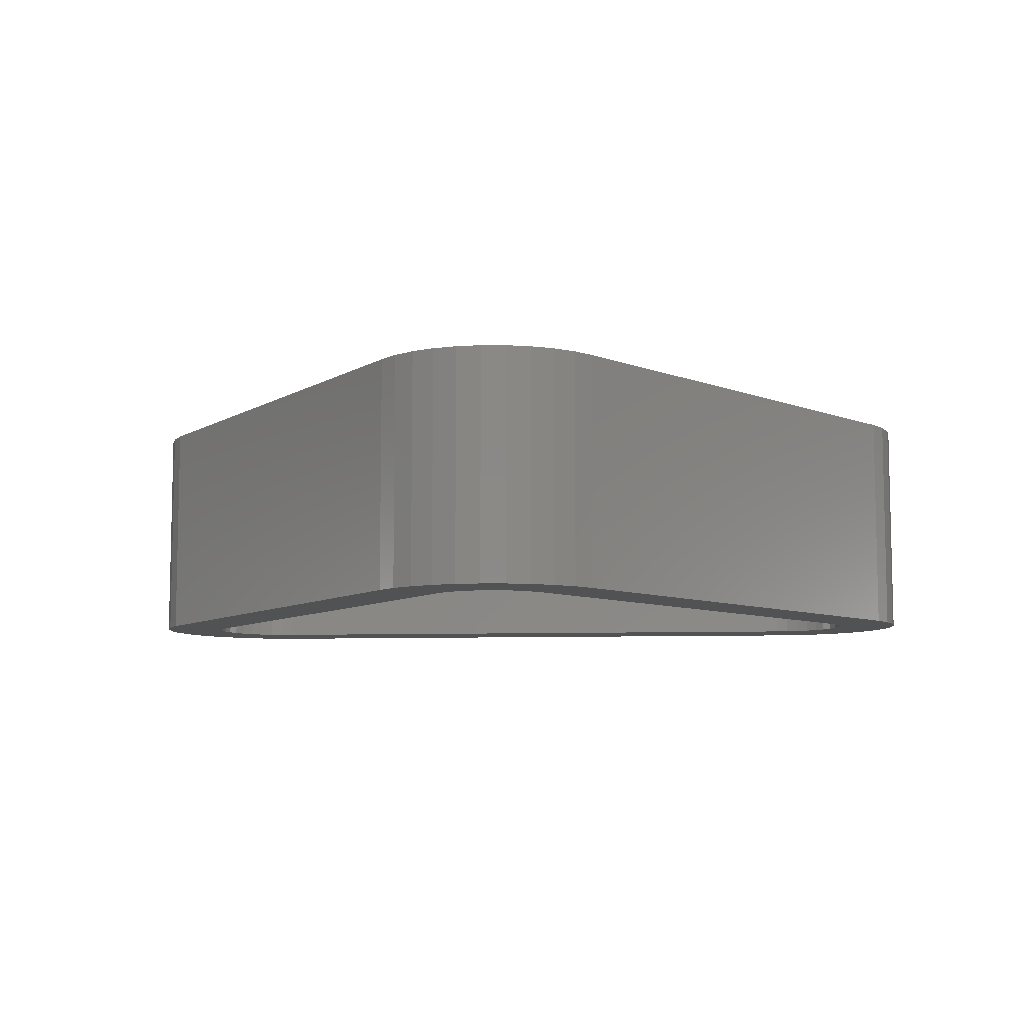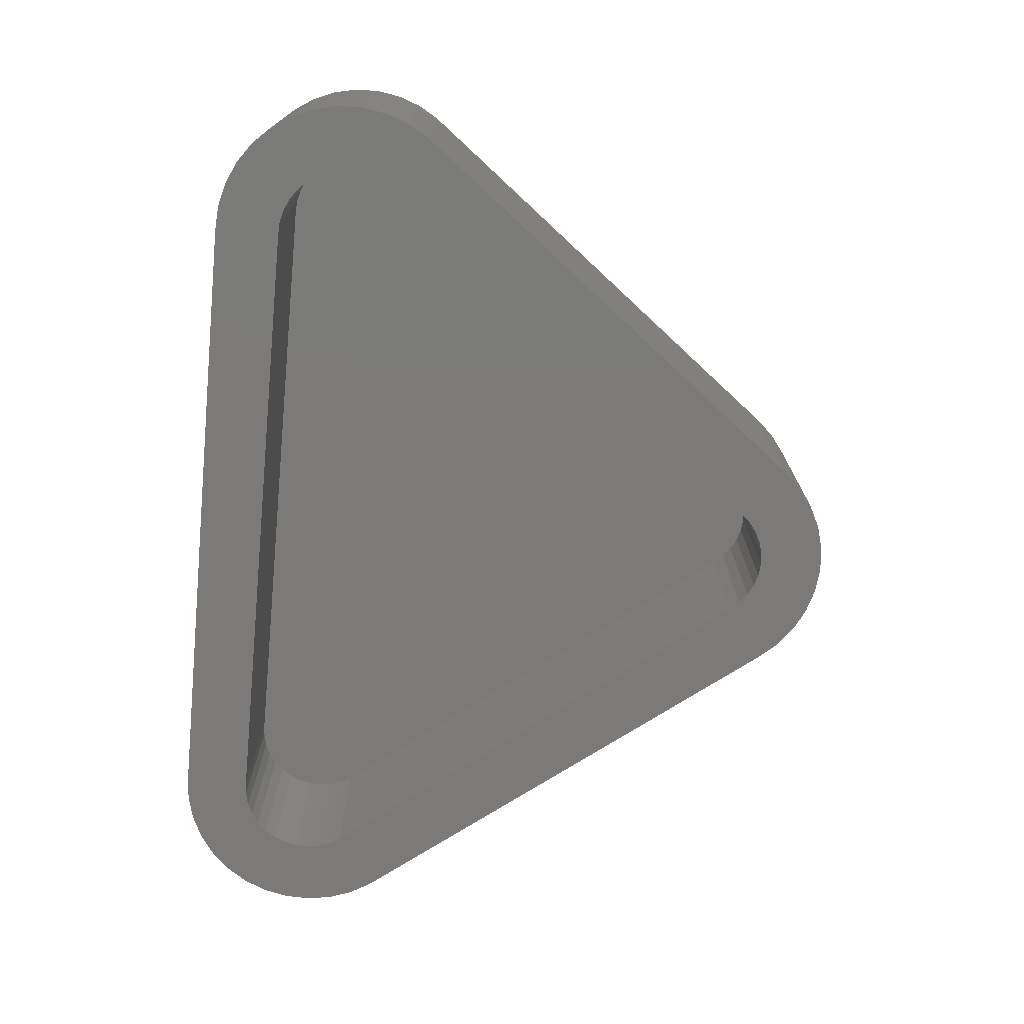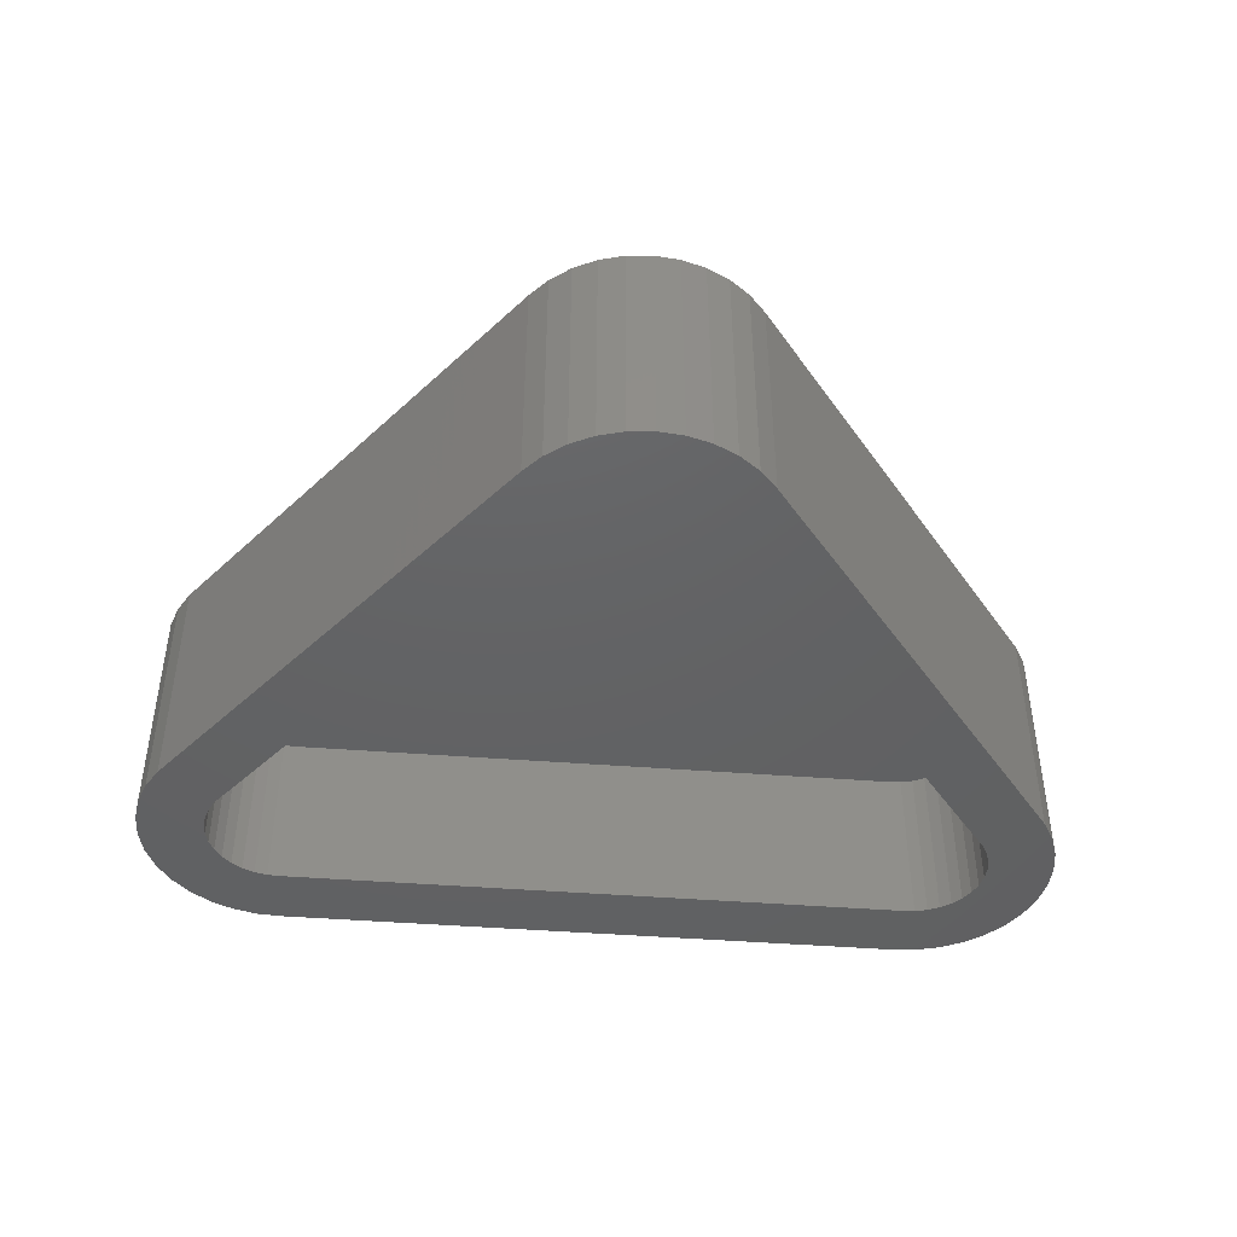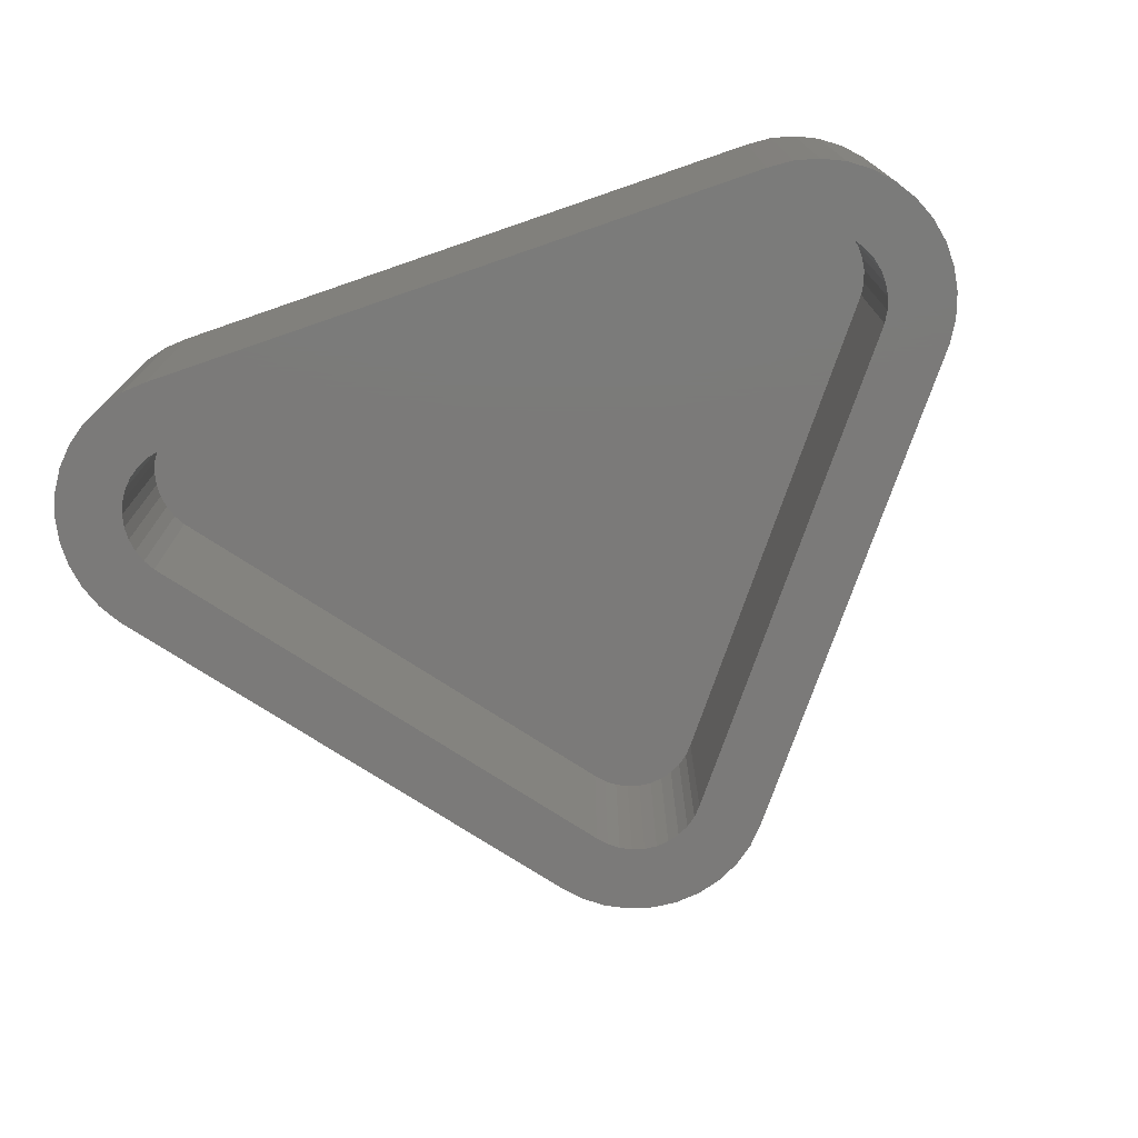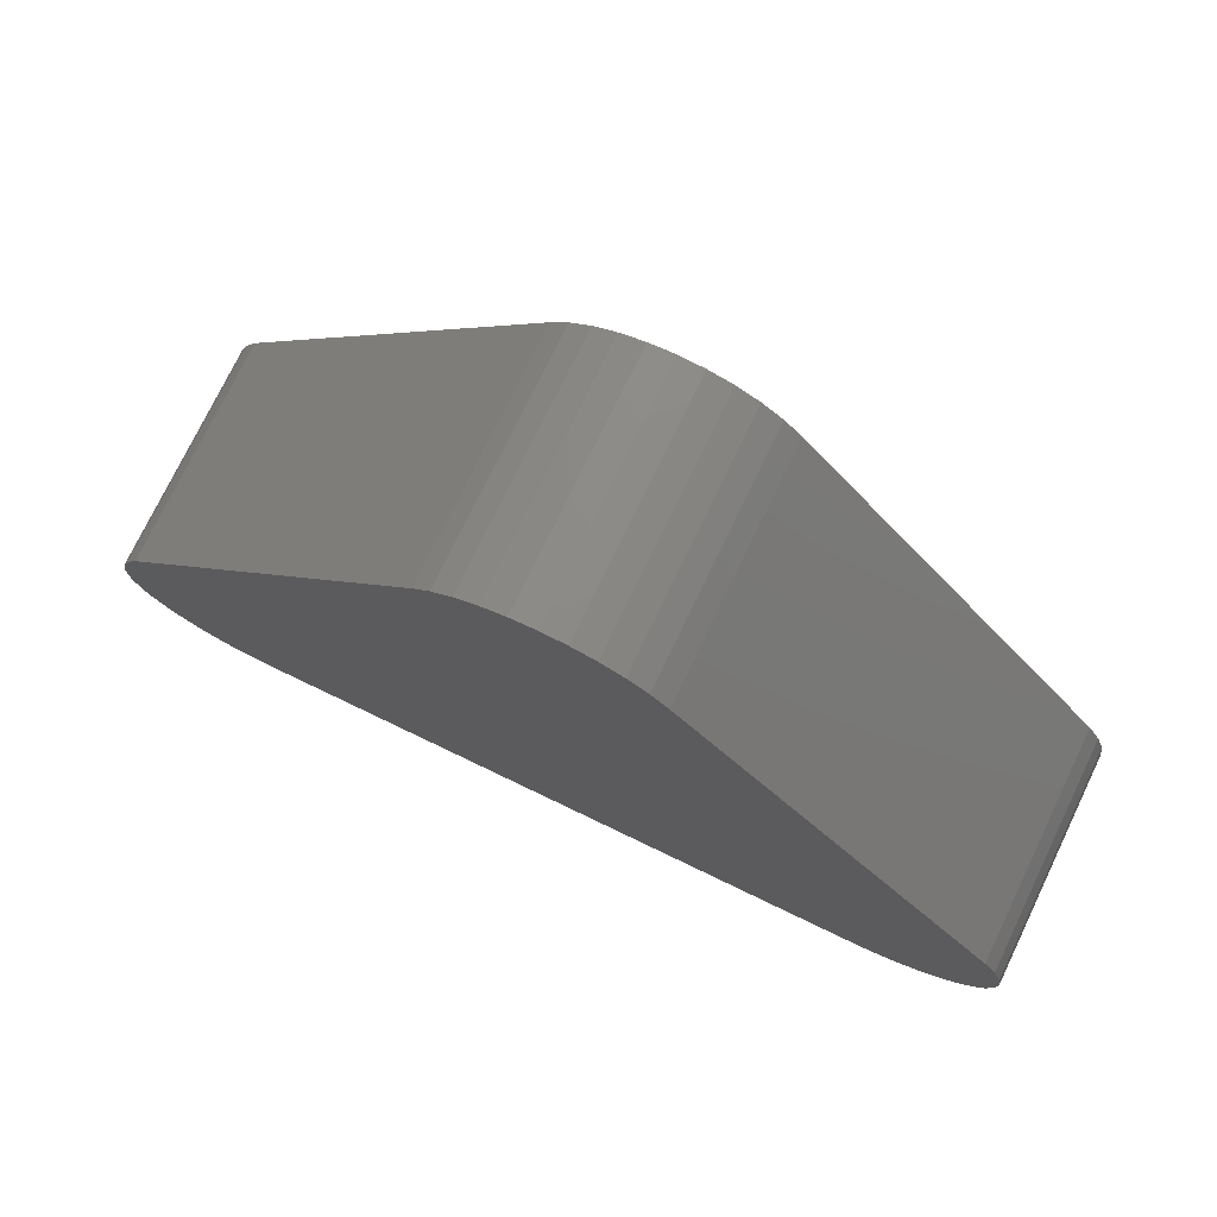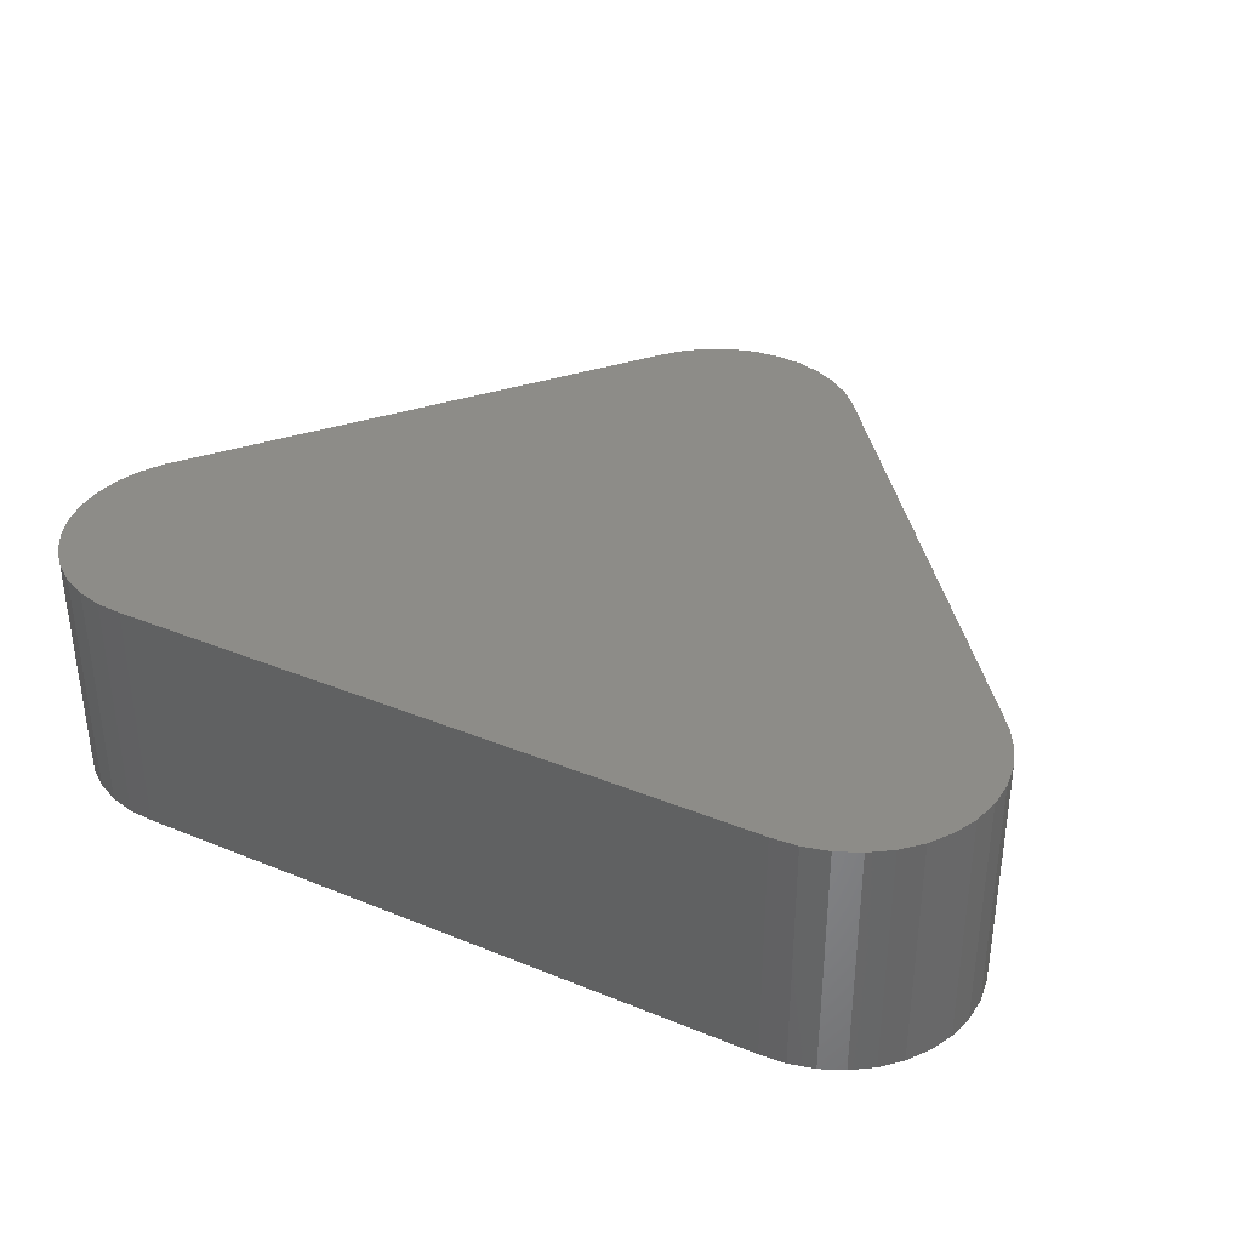
<metadata>
{"format":"stl","ext":"stl","renderer":"f3d","projection":"perspective","resolution":1024,"background":"white","views":[{"elev":-8.1,"azim":5.2,"up":"+Y"},{"elev":-73.7,"azim":-95.3,"up":"+Y"},{"elev":-44.4,"azim":-5.2,"up":"+Y"},{"elev":-73.7,"azim":-161.0,"up":"+Y"},{"elev":75.2,"azim":-154.3,"up":"+Z"},{"elev":35.8,"azim":-151.7,"up":"+Y"}]}
</metadata>
<code>
# stl→obj: 148 verts, 292 faces
v 0.1216 -0.125 0.3001
v 0.1531 -0.125 0.2769
v 0.3424 -0.125 0.5214
v 0.1142 -0.125 0.2872
v 0.6284 -0.125 0.3001
v 0.5969 -0.125 0.2769
v 0.6358 -0.125 0.2872
v 0.4076 -0.125 0.5214
v 0.6407 -0.125 0.2732
v 0.6006 -0.125 0.2702
v 0.1093 -0.125 0.2732
v 0.1494 -0.125 0.2702
v 0.147 -0.125 0.263
v 0.107 -0.125 0.2584
v 0.1459 -0.125 0.2554
v 0.1462 -0.125 0.2477
v 0.1074 -0.125 0.2436
v 0.148 -0.125 0.2402
v 0.1106 -0.125 0.229
v 0.151 -0.125 0.2332
v 0.1553 -0.125 0.2269
v 0.603 -0.125 0.263
v 0.643 -0.125 0.2584
v 0.6041 -0.125 0.2554
v 0.6038 -0.125 0.2477
v 0.6426 -0.125 0.2436
v 0.602 -0.125 0.2402
v 0.6394 -0.125 0.229
v 0.599 -0.125 0.2332
v 0.5947 -0.125 0.2269
v 0.6337 -0.125 0.2153
v 0.5893 -0.125 0.2214
v 0.583 -0.125 0.217
v 0.576 -0.125 0.2139
v 0.6255 -0.125 0.2029
v 0.5685 -0.125 0.212
v 0.1891 -0.125 0.2116
v 0.1245 -0.125 0.2029
v 0.1348 -0.125 0.1922
v 0.1469 -0.125 0.1835
v 0.1604 -0.125 0.1772
v 0.1748 -0.125 0.1735
v 0.1897 -0.125 0.1725
v 0.5603 -0.125 0.1725
v 0.5609 -0.125 0.2116
v 0.5752 -0.125 0.1735
v 0.5896 -0.125 0.1772
v 0.6031 -0.125 0.1835
v 0.6152 -0.125 0.1922
v 0.375 -0.125 0.5379
v 0.3825 -0.125 0.5372
v 0.4388 -0.125 0.545
v 0.4289 -0.125 0.5559
v 0.4171 -0.125 0.5649
v 0.4039 -0.125 0.5715
v 0.3897 -0.125 0.5756
v 0.375 -0.125 0.577
v 0.3603 -0.125 0.5756
v 0.3461 -0.125 0.5715
v 0.3329 -0.125 0.5649
v 0.3211 -0.125 0.5559
v 0.3112 -0.125 0.545
v 0.3474 -0.125 0.5271
v 0.3534 -0.125 0.5317
v 0.3602 -0.125 0.5351
v 0.3675 -0.125 0.5372
v 0.1163 -0.125 0.2153
v 0.174 -0.125 0.2139
v 0.167 -0.125 0.217
v 0.1607 -0.125 0.2214
v 0.1815 -0.125 0.212
v 0.3898 -0.125 0.5351
v 0.3966 -0.125 0.5317
v 0.4026 -0.125 0.5271
v 0.151 -0.02344 0.2332
v 0.1553 -0.02344 0.2269
v 0.1607 -0.02344 0.2214
v 0.167 -0.02344 0.217
v 0.174 -0.02344 0.2139
v 0.1815 -0.02344 0.212
v 0.1891 -0.02344 0.2116
v 0.148 -0.02344 0.2402
v 0.1462 -0.02344 0.2477
v 0.1459 -0.02344 0.2554
v 0.147 -0.02344 0.263
v 0.1494 -0.02344 0.2702
v 0.1531 -0.02344 0.2769
v 0.5609 -0.02344 0.2116
v 0.599 -0.02344 0.2332
v 0.602 -0.02344 0.2402
v 0.6038 -0.02344 0.2477
v 0.6041 -0.02344 0.2554
v 0.603 -0.02344 0.263
v 0.6006 -0.02344 0.2702
v 0.5969 -0.02344 0.2769
v 0.5947 -0.02344 0.2269
v 0.5893 -0.02344 0.2214
v 0.583 -0.02344 0.217
v 0.576 -0.02344 0.2139
v 0.5685 -0.02344 0.212
v 0.4076 -0.02344 0.5214
v 0.375 -0.02344 0.5379
v 0.3675 -0.02344 0.5372
v 0.3602 -0.02344 0.5351
v 0.3534 -0.02344 0.5317
v 0.3474 -0.02344 0.5271
v 0.3424 -0.02344 0.5214
v 0.3825 -0.02344 0.5372
v 0.3898 -0.02344 0.5351
v 0.3966 -0.02344 0.5317
v 0.4026 -0.02344 0.5271
v 0.1897 0.01562 0.1725
v 0.1748 0.01562 0.1735
v 0.1604 0.01562 0.1772
v 0.1469 0.01562 0.1835
v 0.1348 0.01562 0.1922
v 0.1245 0.01562 0.2029
v 0.1163 0.01562 0.2153
v 0.1106 0.01562 0.229
v 0.1074 0.01562 0.2436
v 0.107 0.01562 0.2584
v 0.1093 0.01562 0.2732
v 0.1142 0.01562 0.2872
v 0.1216 0.01562 0.3001
v 0.5603 0.01562 0.1725
v 0.6284 0.01562 0.3001
v 0.6358 0.01562 0.2872
v 0.6407 0.01562 0.2732
v 0.643 0.01562 0.2584
v 0.6426 0.01562 0.2436
v 0.6394 0.01562 0.229
v 0.6337 0.01562 0.2153
v 0.6255 0.01562 0.2029
v 0.6152 0.01562 0.1922
v 0.6031 0.01562 0.1835
v 0.5896 0.01562 0.1772
v 0.5752 0.01562 0.1735
v 0.4388 0.01562 0.545
v 0.3112 0.01562 0.545
v 0.3211 0.01562 0.5559
v 0.3329 0.01562 0.5649
v 0.3461 0.01562 0.5715
v 0.3603 0.01562 0.5756
v 0.375 0.01562 0.577
v 0.3897 0.01562 0.5756
v 0.4039 0.01562 0.5715
v 0.4171 0.01562 0.5649
v 0.4289 0.01562 0.5559
f 1 2 3
f 1 4 2
f 5 6 7
f 5 8 6
f 6 9 7
f 6 10 9
f 2 11 12
f 2 4 11
f 13 12 11
f 11 14 13
f 13 14 15
f 16 15 14
f 14 17 16
f 16 17 18
f 18 17 19
f 20 18 19
f 20 19 21
f 9 10 22
f 9 22 23
f 22 24 23
f 23 24 25
f 23 25 26
f 25 27 26
f 28 26 27
f 28 27 29
f 29 30 28
f 31 28 30
f 31 30 32
f 31 32 33
f 33 34 31
f 35 31 34
f 35 34 36
f 37 38 39
f 37 39 40
f 37 40 41
f 37 41 42
f 37 42 43
f 37 43 44
f 37 44 45
f 45 44 46
f 45 46 47
f 45 47 48
f 45 48 49
f 45 49 35
f 45 35 36
f 50 51 52
f 50 52 53
f 50 53 54
f 50 54 55
f 50 55 56
f 50 56 57
f 50 57 58
f 50 58 59
f 50 59 60
f 50 60 61
f 50 61 62
f 62 1 3
f 62 3 63
f 62 63 64
f 62 64 65
f 62 65 66
f 62 66 50
f 67 68 69
f 67 69 70
f 67 70 21
f 67 21 19
f 38 37 71
f 38 71 68
f 38 68 67
f 52 51 72
f 52 72 73
f 52 73 74
f 52 74 8
f 52 8 5
f 75 21 76
f 76 21 70
f 76 70 77
f 77 70 69
f 77 69 78
f 78 69 68
f 78 68 79
f 79 68 71
f 79 71 80
f 80 71 37
f 80 37 81
f 21 75 20
f 20 75 82
f 20 82 18
f 18 82 83
f 18 83 16
f 16 83 84
f 16 84 15
f 15 84 85
f 15 85 13
f 13 85 86
f 13 86 12
f 12 86 87
f 12 87 2
f 37 45 81
f 81 45 88
f 89 27 90
f 90 27 25
f 90 25 91
f 91 25 24
f 91 24 92
f 92 24 22
f 92 22 93
f 93 22 10
f 93 10 94
f 94 10 6
f 94 6 95
f 27 89 29
f 29 89 96
f 29 96 30
f 30 96 97
f 30 97 32
f 32 97 98
f 32 98 33
f 33 98 99
f 33 99 34
f 34 99 100
f 34 100 36
f 36 100 88
f 36 88 45
f 6 8 95
f 95 8 101
f 102 66 103
f 103 66 65
f 103 65 104
f 104 65 64
f 104 64 105
f 105 64 63
f 105 63 106
f 106 63 3
f 106 3 107
f 66 102 50
f 50 102 108
f 50 108 51
f 51 108 109
f 51 109 72
f 72 109 110
f 72 110 73
f 73 110 111
f 73 111 74
f 74 111 101
f 74 101 8
f 3 2 107
f 107 2 87
f 112 43 113
f 113 43 42
f 113 42 114
f 114 42 41
f 114 41 115
f 115 41 40
f 115 40 116
f 116 40 39
f 116 39 117
f 117 39 38
f 117 38 118
f 118 38 67
f 118 67 119
f 119 67 19
f 119 19 120
f 120 19 17
f 120 17 121
f 121 17 14
f 121 14 122
f 122 14 11
f 122 11 123
f 123 11 4
f 123 4 124
f 124 4 1
f 43 112 44
f 44 112 125
f 126 5 127
f 127 5 7
f 127 7 128
f 128 7 9
f 128 9 129
f 129 9 23
f 129 23 130
f 130 23 26
f 130 26 131
f 131 26 28
f 131 28 132
f 132 28 31
f 132 31 133
f 133 31 35
f 133 35 134
f 134 35 49
f 134 49 135
f 135 49 48
f 135 48 136
f 136 48 47
f 136 47 137
f 137 47 46
f 137 46 125
f 125 46 44
f 5 126 52
f 52 126 138
f 139 62 140
f 140 62 61
f 140 61 141
f 141 61 60
f 141 60 142
f 142 60 59
f 142 59 143
f 143 59 58
f 143 58 144
f 144 58 57
f 144 57 145
f 145 57 56
f 145 56 146
f 146 56 55
f 146 55 147
f 147 55 54
f 147 54 148
f 148 54 53
f 148 53 138
f 138 53 52
f 62 139 1
f 1 139 124
f 117 118 124
f 118 123 124
f 127 132 126
f 132 133 126
f 128 129 130
f 131 128 130
f 127 128 131
f 132 127 131
f 123 118 119
f 119 122 123
f 121 122 119
f 120 121 119
f 125 112 139
f 125 139 140
f 125 140 141
f 125 141 142
f 125 142 143
f 125 143 144
f 125 144 145
f 125 145 146
f 125 146 147
f 125 147 148
f 125 148 138
f 138 126 133
f 138 133 134
f 138 134 135
f 138 135 136
f 138 136 137
f 138 137 125
f 139 112 113
f 139 113 114
f 139 114 115
f 139 115 116
f 139 116 117
f 139 117 124
f 87 75 76
f 87 86 75
f 92 93 90
f 90 91 92
f 93 94 90
f 90 94 89
f 82 75 86
f 86 85 82
f 83 82 85
f 83 85 84
f 88 101 111
f 88 111 110
f 88 110 109
f 88 109 108
f 88 108 102
f 88 102 103
f 88 103 81
f 107 87 76
f 107 76 77
f 107 77 78
f 107 78 79
f 107 79 80
f 107 80 81
f 107 81 103
f 107 103 104
f 107 104 105
f 107 105 106
f 95 101 88
f 95 88 100
f 95 100 99
f 95 99 98
f 95 98 97
f 95 97 96
f 95 96 89
f 95 89 94

</code>
